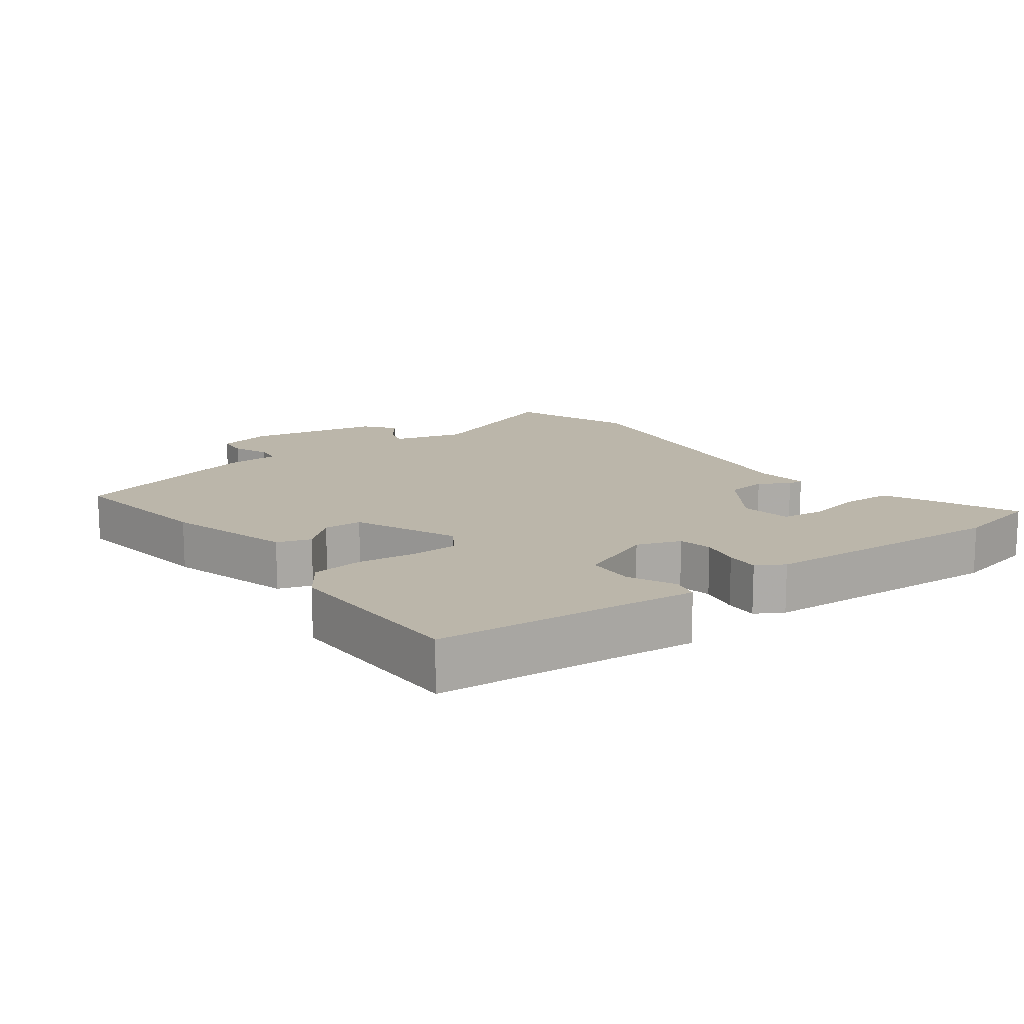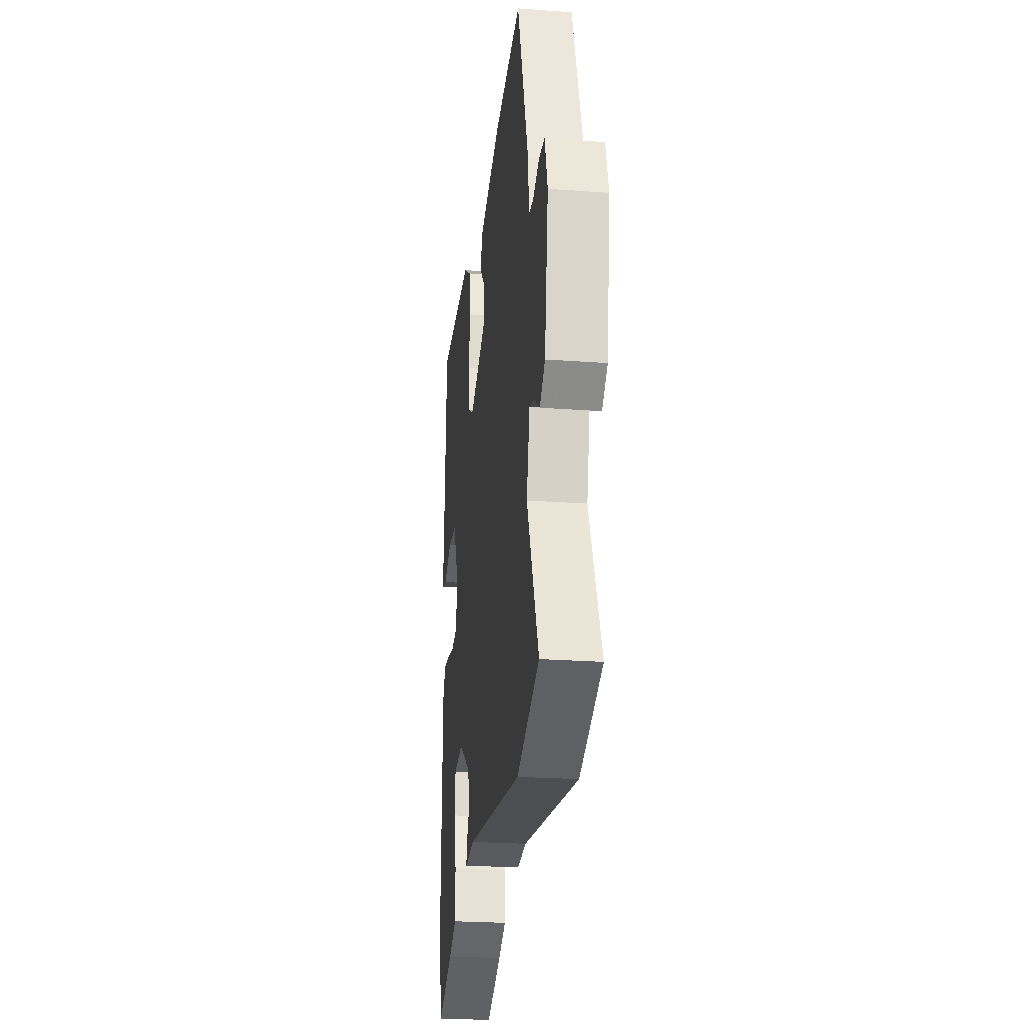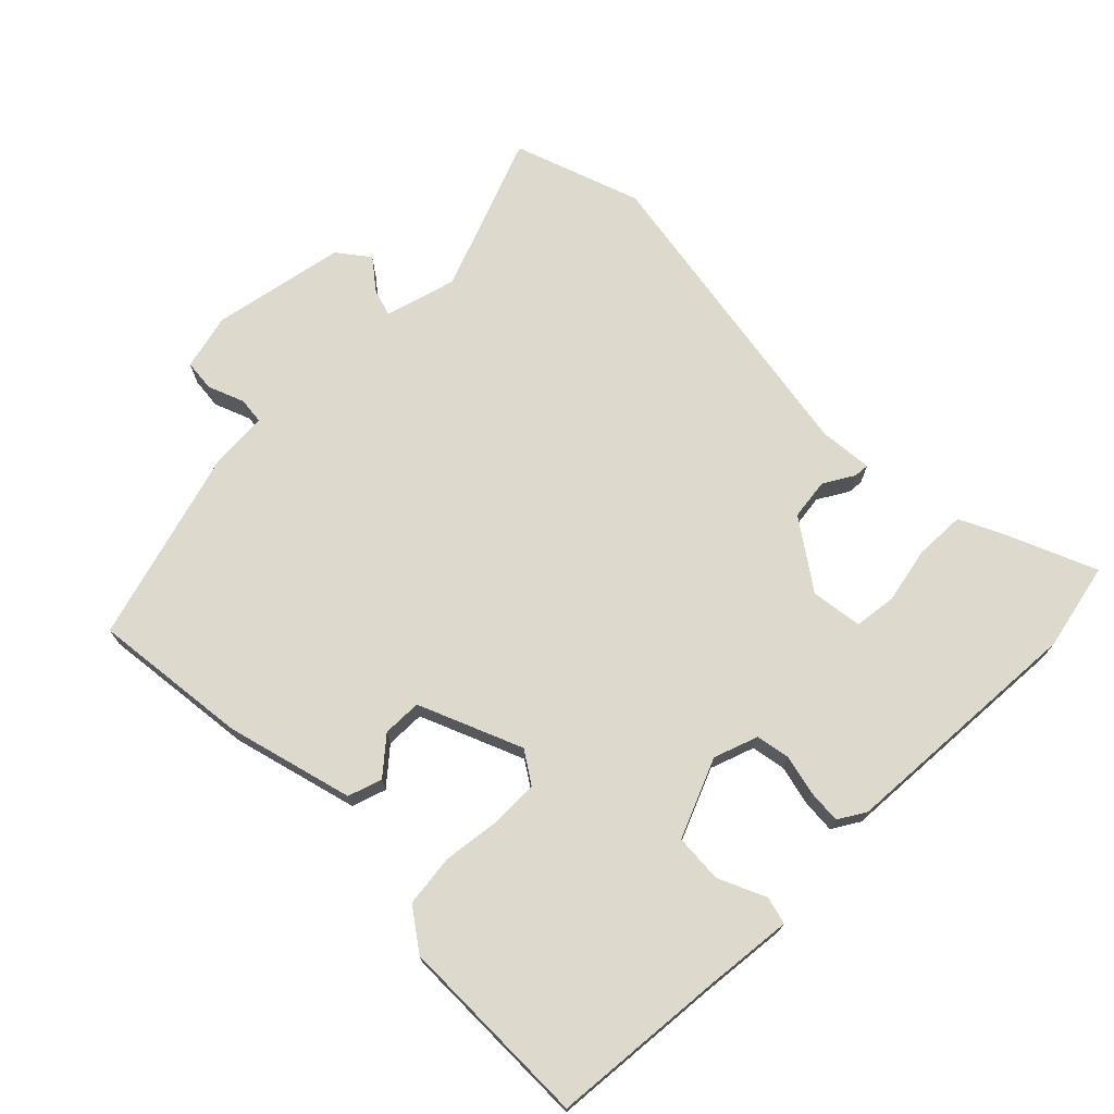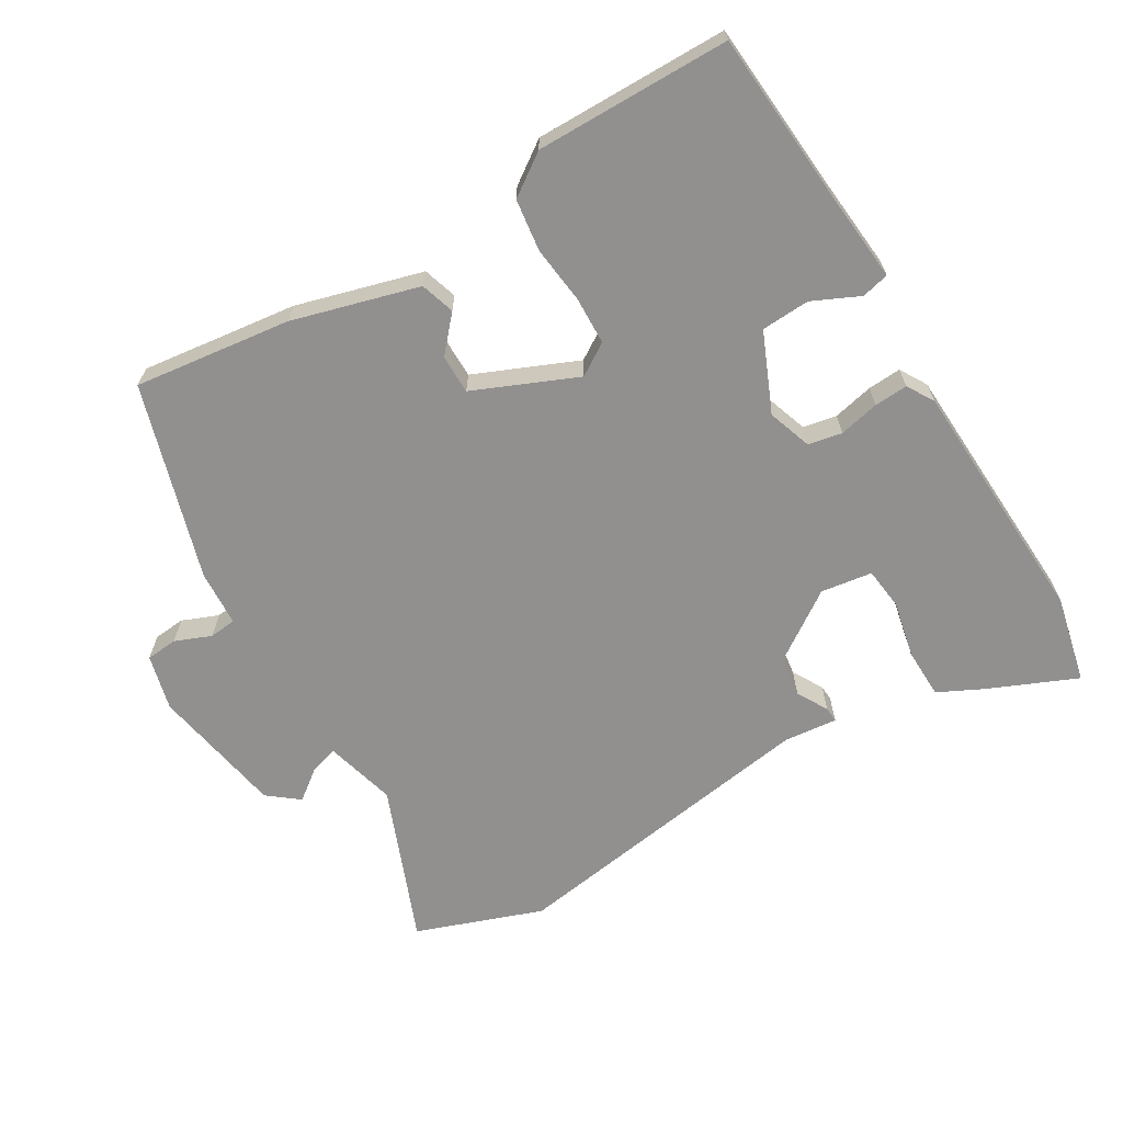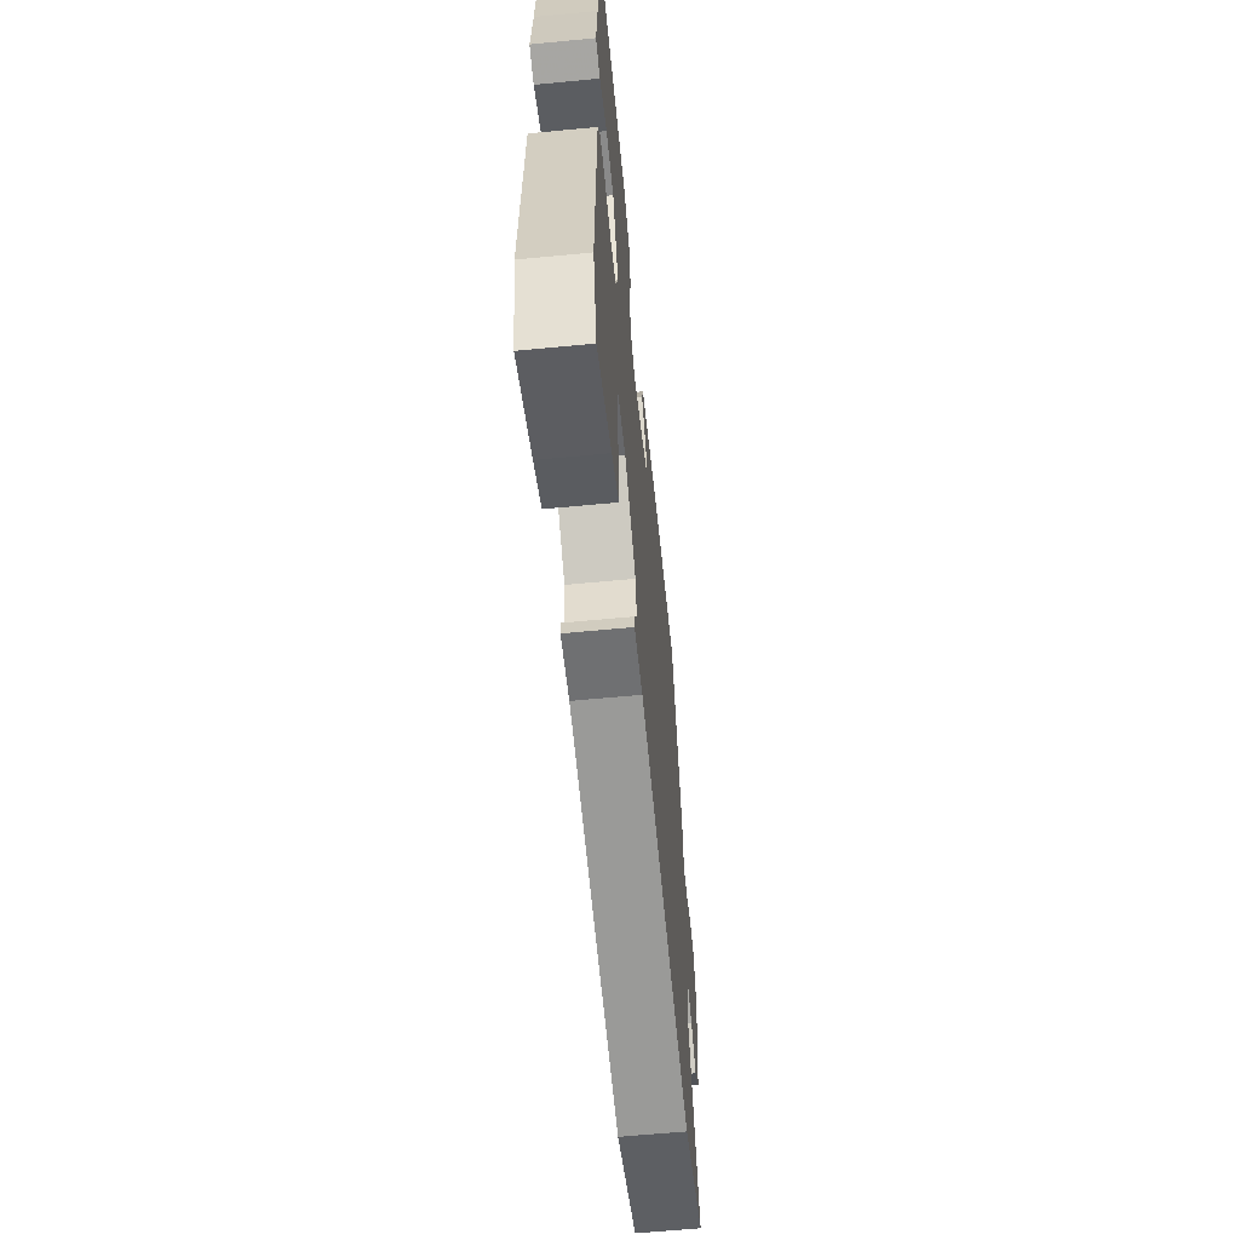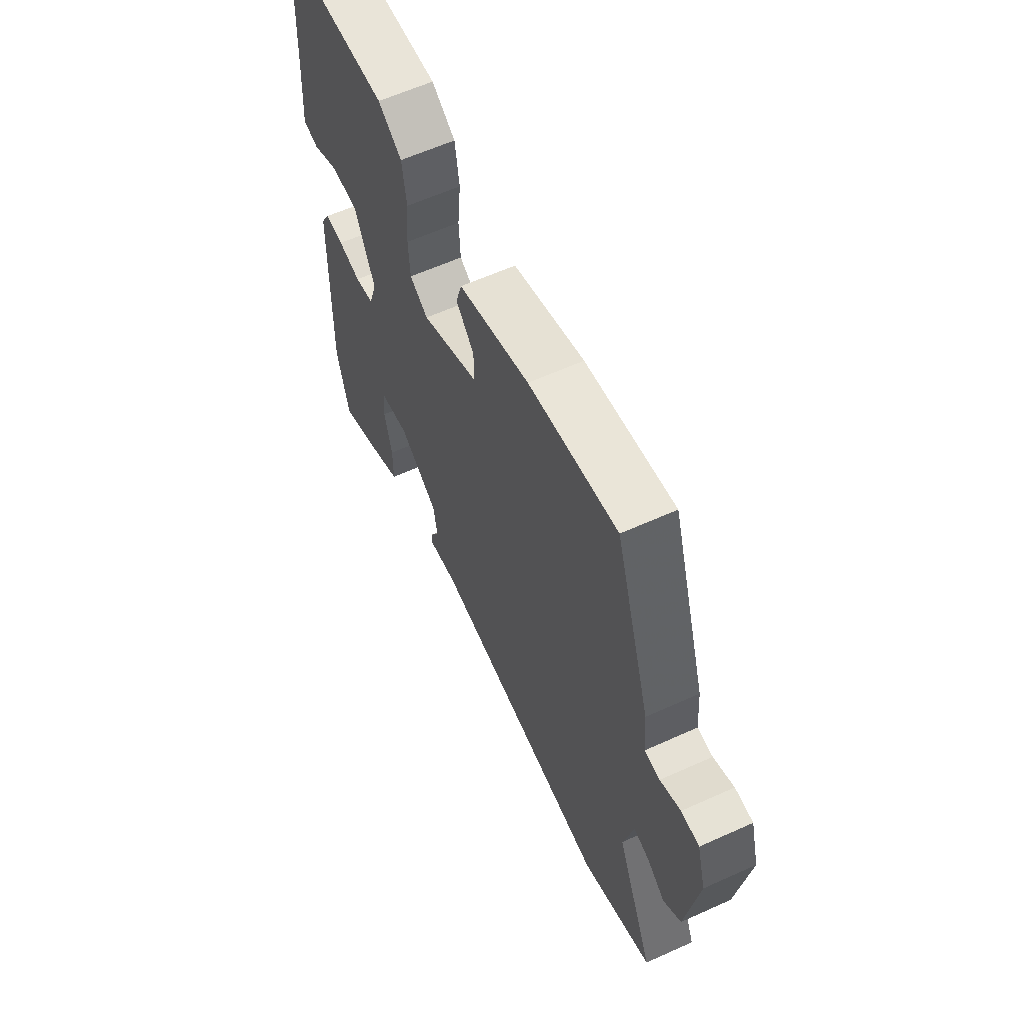
<metadata>
{"format":"obj","ext":"obj","renderer":"f3d","projection":"perspective","resolution":1024,"background":"white","views":[{"elev":13.9,"azim":54.8,"up":"+Y"},{"elev":-24.1,"azim":-97.0,"up":"+Z"},{"elev":71.9,"azim":47.1,"up":"+Y"},{"elev":-65.7,"azim":32.1,"up":"+Y"},{"elev":-61.9,"azim":95.6,"up":"+Z"},{"elev":61.2,"azim":-114.7,"up":"+Z"}]}
</metadata>
<code>
v 0.503 0.07 0.481
v 0.517 0.07 0.22
v 0.526 0.07 0.09
v 0.485 0.07 0.081
v 0.416 0.07 0.115
v 0.344 0.07 0.113
v 0.291 0.07 -0.003
v 0.312 0.07 -0.069
v 0.362 0.07 -0.08
v 0.422 0.07 -0.068
v 0.472 0.07 -0.066
v 0.495 0.07 -0.107
v 0.505 0.07 -0.479
v 0.473 0.07 -0.609
v 0.343 0.07 -0.549
v 0.278 0.07 -0.515
v 0.278 0.07 -0.44
v 0.298 0.07 -0.356
v 0.292 0.07 -0.293
v 0.216 0.07 -0.28
v 0.113 0.07 -0.347
v 0.103 0.07 -0.408
v 0.128 0.07 -0.454
v 0.129 0.07 -0.477
v 0.05 0.07 -0.467
v -0.425 0.07 -0.529
v -0.611 0.07 -0.457
v -0.513 0.07 -0.227
v -0.539 0.07 -0.12
v -0.58 0.07 -0.131
v -0.627 0.07 -0.165
v -0.672 0.07 -0.128
v -0.703 0.07 0.072
v -0.68 0.07 0.154
v -0.633 0.07 0.157
v -0.58 0.07 0.134
v -0.54 0.07 0.137
v -0.533 0.07 0.22
v -0.439 0.07 0.507
v -0.207 0.07 0.472
v -0.021 0.07 0.415
v -0.006 0.07 0.364
v -0.053 0.07 0.313
v -0.054 0.07 0.255
v 0.097 0.07 0.186
v 0.145 0.07 0.215
v 0.149 0.07 0.286
v 0.141 0.07 0.372
v 0.153 0.07 0.449
v 0.215 0.07 0.49
v 0.503 0 0.481
v 0.517 0 0.22
v 0.526 0 0.09
v 0.485 0 0.081
v 0.416 0 0.115
v 0.344 0 0.113
v 0.291 0 -0.003
v 0.312 0 -0.069
v 0.362 0 -0.08
v 0.422 0 -0.068
v 0.472 0 -0.066
v 0.495 0 -0.107
v 0.505 0 -0.479
v 0.473 0 -0.609
v 0.343 0 -0.549
v 0.278 0 -0.515
v 0.278 0 -0.44
v 0.298 0 -0.356
v 0.292 0 -0.293
v 0.216 0 -0.28
v 0.113 0 -0.347
v 0.103 0 -0.408
v 0.128 0 -0.454
v 0.129 0 -0.477
v 0.05 0 -0.467
v -0.425 0 -0.529
v -0.611 0 -0.457
v -0.513 0 -0.227
v -0.539 0 -0.12
v -0.58 0 -0.131
v -0.627 0 -0.165
v -0.672 0 -0.128
v -0.703 0 0.072
v -0.68 0 0.154
v -0.633 0 0.157
v -0.58 0 0.134
v -0.54 0 0.137
v -0.533 0 0.22
v -0.439 0 0.507
v -0.207 0 0.472
v -0.021 0 0.415
v -0.006 0 0.364
v -0.053 0 0.313
v -0.054 0 0.255
v 0.097 0 0.186
v 0.145 0 0.215
v 0.149 0 0.286
v 0.141 0 0.372
v 0.153 0 0.449
v 0.215 0 0.49
f 47 48 49 50
f 46 47 50 1
f 40 41 42 43
f 40 43 44
f 37 38 39 40
f 37 40 44
f 33 34 35 36
f 33 36 37
f 30 31 32 33
f 29 30 33 37
f 28 29 37 44
f 25 26 27 28
f 22 23 24 25
f 21 22 25 28
f 20 21 28 44
f 15 16 17 18
f 15 18 19
f 14 15 19
f 13 14 19
f 12 13 19
f 9 10 11 12
f 9 12 19 20
f 2 3 4 5
f 46 1 2 5
f 45 46 5 6
f 20 44 45
f 8 9 20
f 7 8 20 45
f 6 7 45
f 100 99 98 97
f 51 100 97 96
f 93 92 91 90
f 94 93 90
f 90 89 88 87
f 94 90 87
f 86 85 84 83
f 87 86 83
f 83 82 81 80
f 87 83 80 79
f 94 87 79 78
f 78 77 76 75
f 75 74 73 72
f 78 75 72 71
f 94 78 71 70
f 68 67 66 65
f 69 68 65
f 69 65 64
f 69 64 63
f 69 63 62
f 62 61 60 59
f 70 69 62 59
f 55 54 53 52
f 55 52 51 96
f 56 55 96 95
f 95 94 70
f 70 59 58
f 95 70 58 57
f 95 57 56
f 1 51 52 2
f 2 52 53 3
f 3 53 54 4
f 4 54 55 5
f 5 55 56 6
f 6 56 57 7
f 7 57 58 8
f 8 58 59 9
f 9 59 60 10
f 10 60 61 11
f 11 61 62 12
f 12 62 63 13
f 13 63 64 14
f 14 64 65 15
f 15 65 66 16
f 16 66 67 17
f 17 67 68 18
f 18 68 69 19
f 19 69 70 20
f 20 70 71 21
f 21 71 72 22
f 22 72 73 23
f 23 73 74 24
f 24 74 75 25
f 25 75 76 26
f 26 76 77 27
f 27 77 78 28
f 28 78 79 29
f 29 79 80 30
f 30 80 81 31
f 31 81 82 32
f 32 82 83 33
f 33 83 84 34
f 34 84 85 35
f 35 85 86 36
f 36 86 87 37
f 37 87 88 38
f 38 88 89 39
f 39 89 90 40
f 40 90 91 41
f 41 91 92 42
f 42 92 93 43
f 43 93 94 44
f 44 94 95 45
f 45 95 96 46
f 46 96 97 47
f 47 97 98 48
f 48 98 99 49
f 49 99 100 50
f 50 100 51 1

</code>
